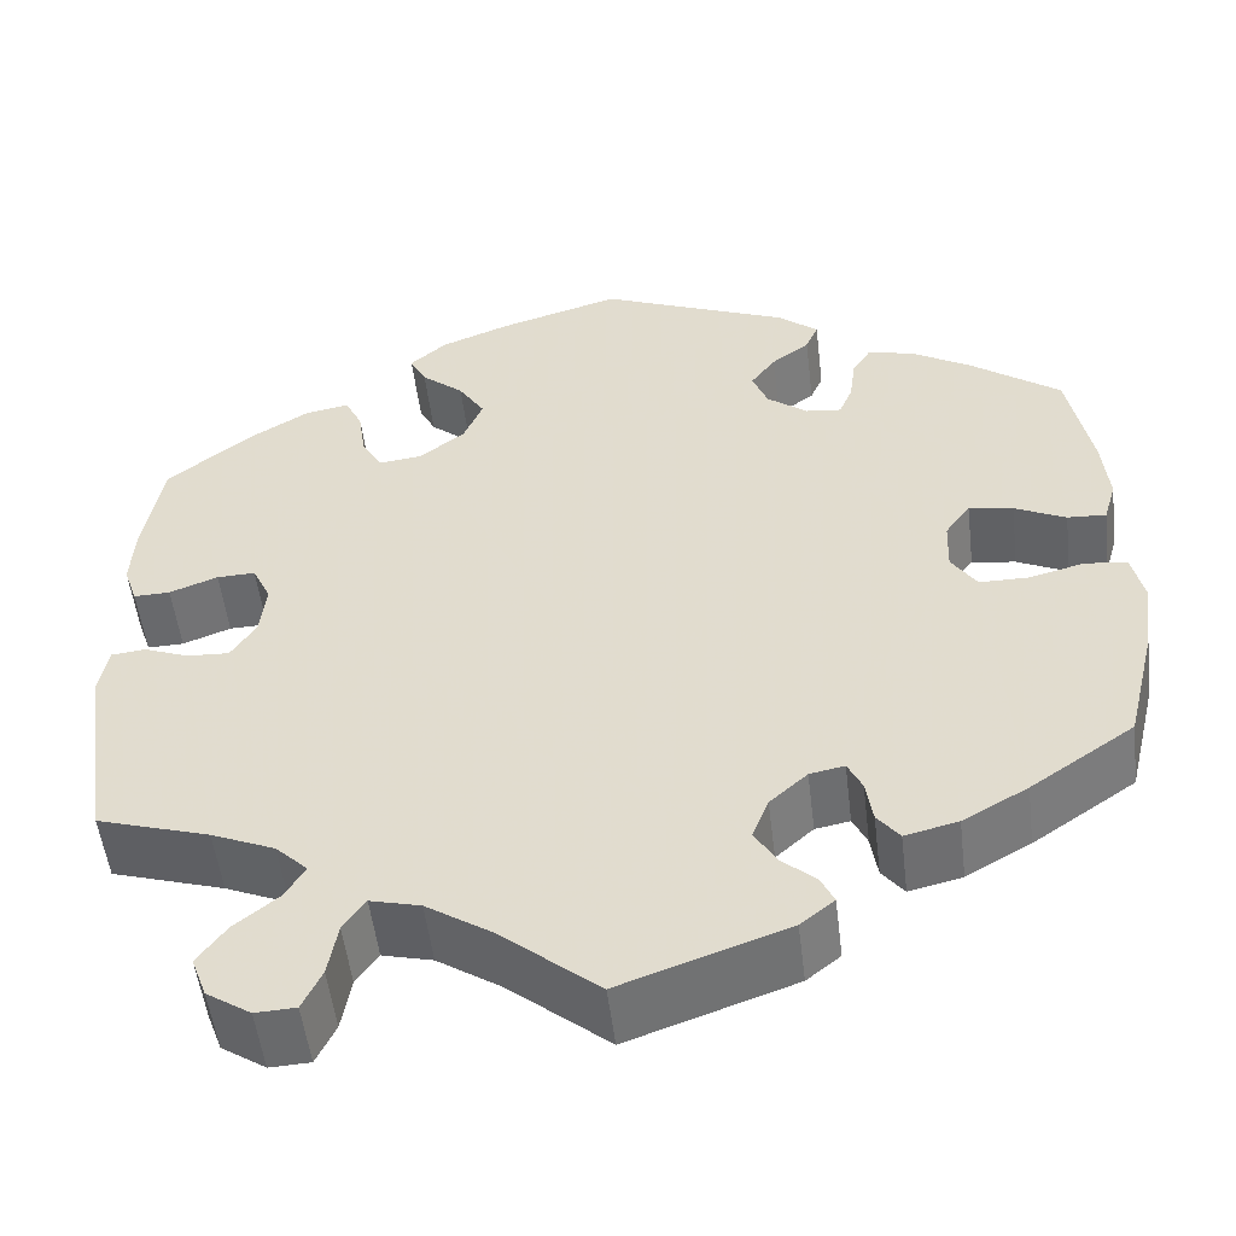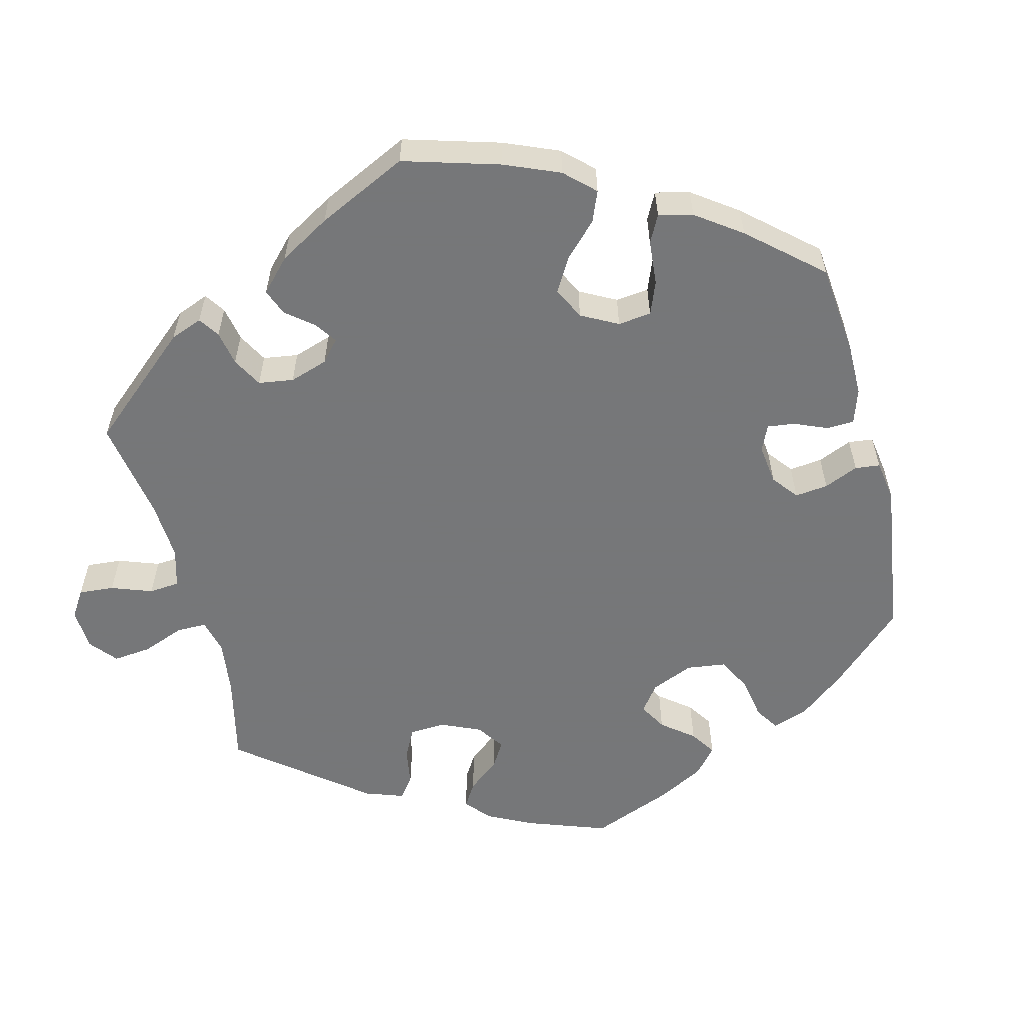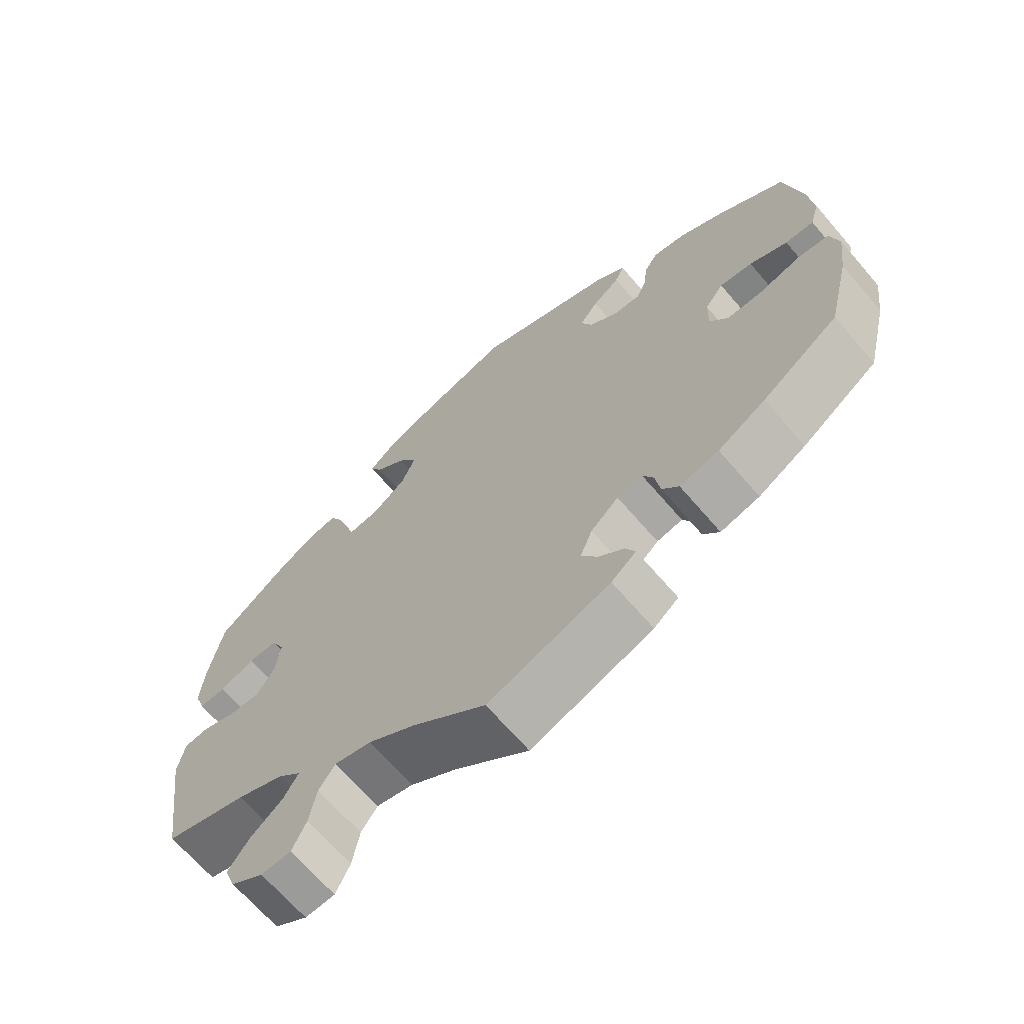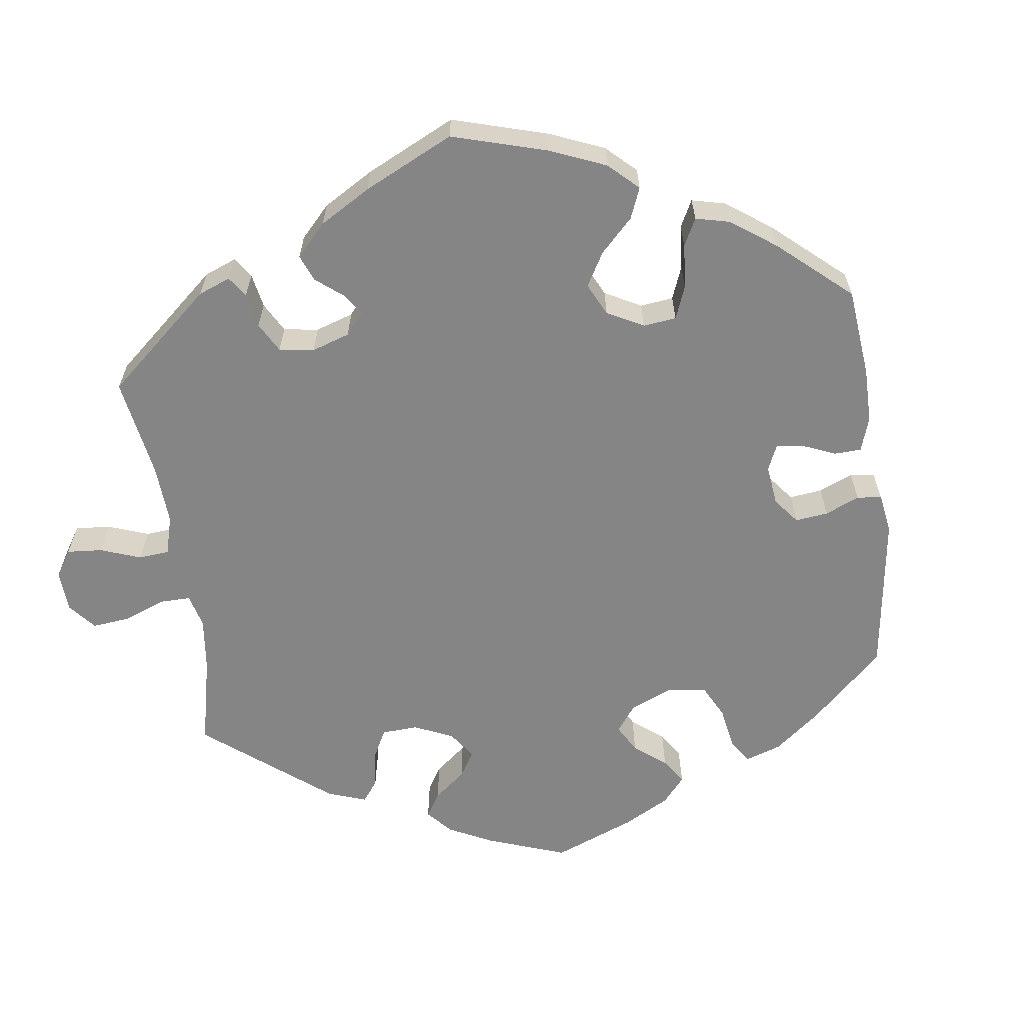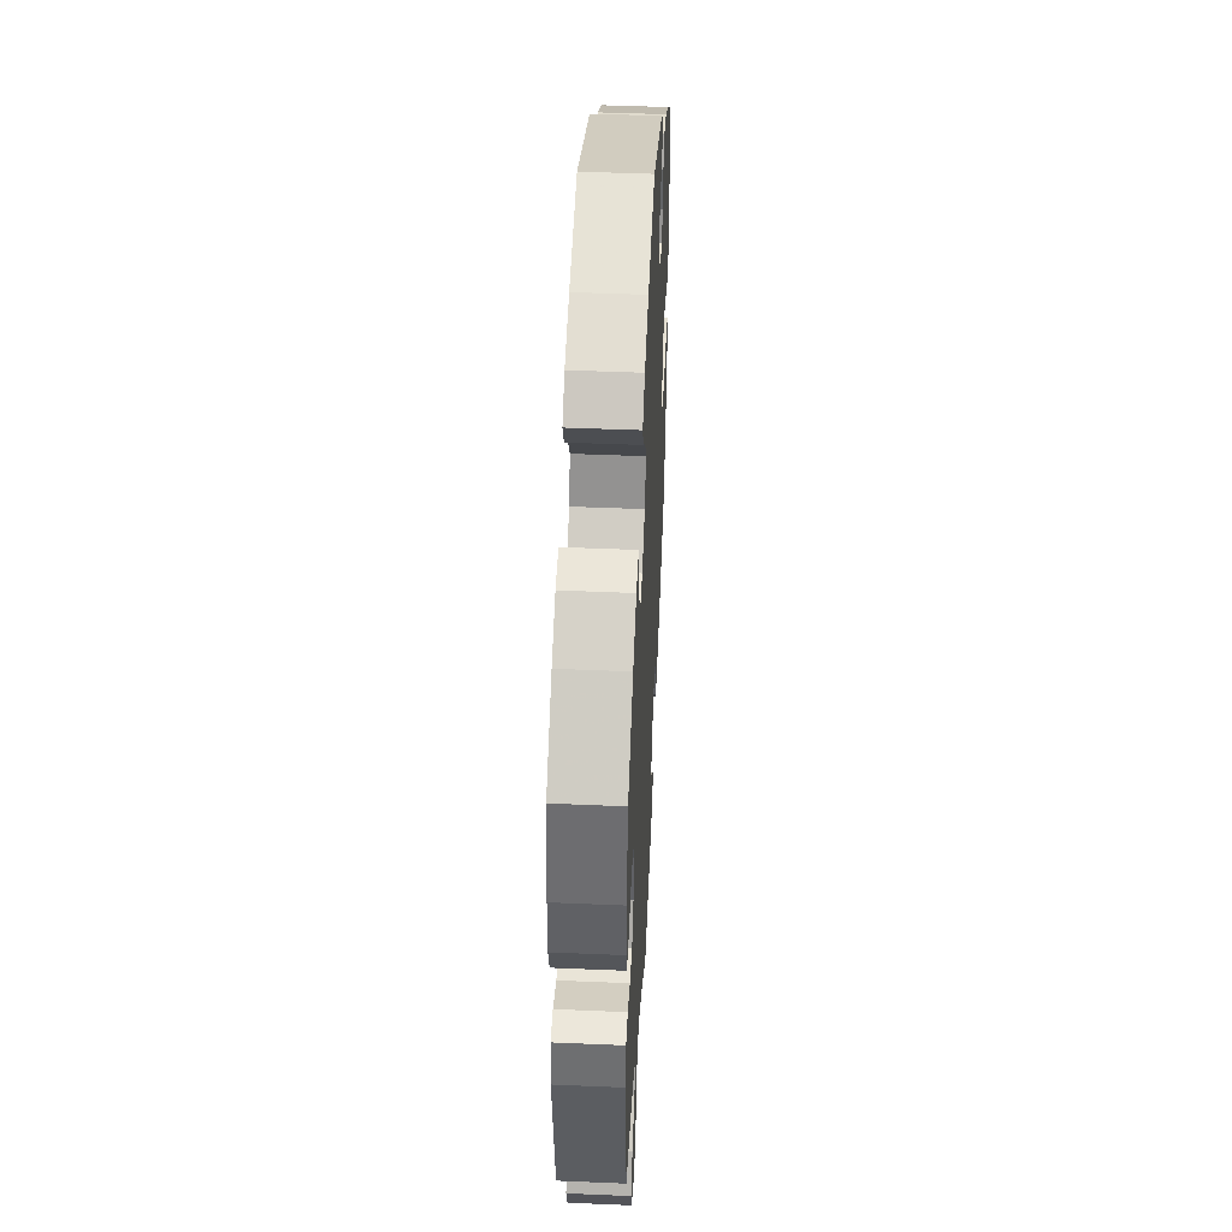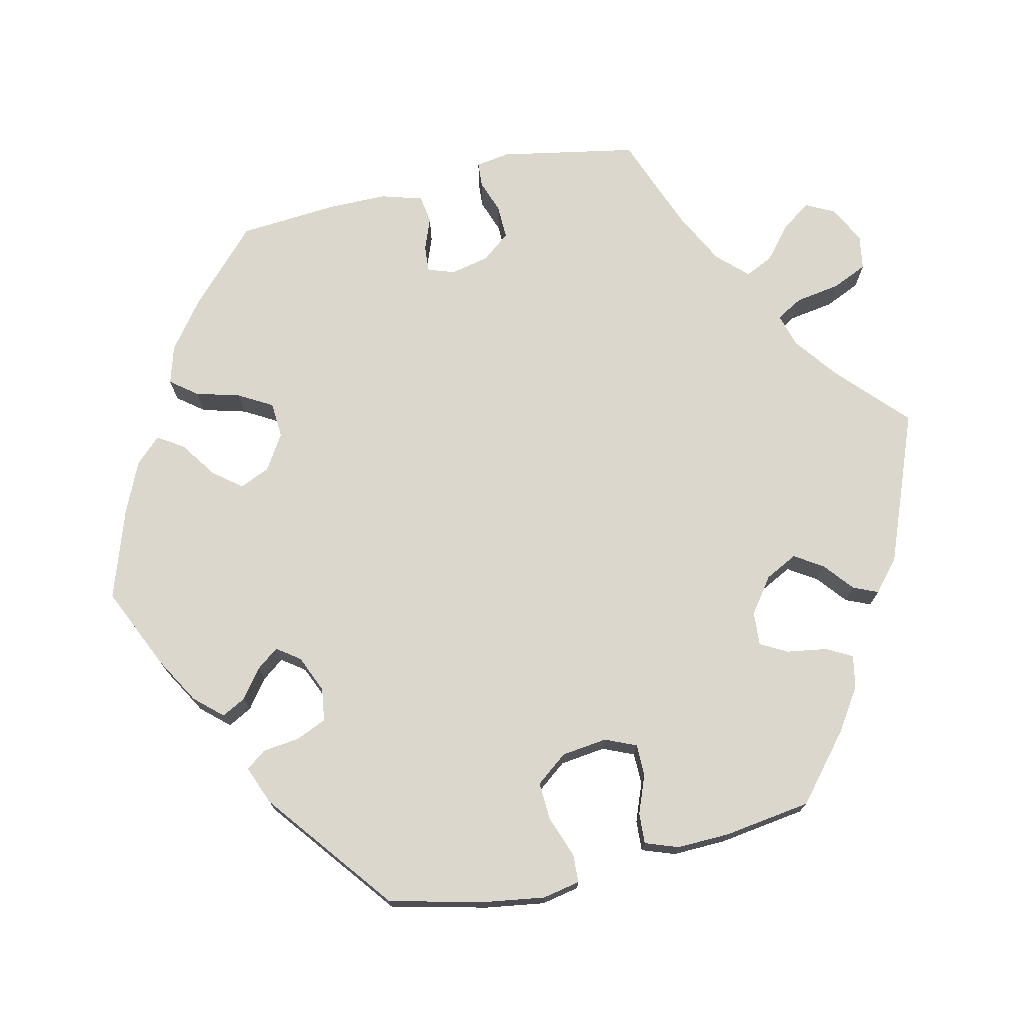
<metadata>
{"format":"obj","ext":"obj","renderer":"f3d","projection":"perspective","resolution":1024,"background":"white","views":[{"elev":-52.4,"azim":-173.2,"up":"+Z"},{"elev":-57.1,"azim":-105.8,"up":"+Y"},{"elev":-67.6,"azim":-139.3,"up":"+Z"},{"elev":-61.9,"azim":-112.2,"up":"+Y"},{"elev":45.9,"azim":92.8,"up":"+Z"},{"elev":73.4,"azim":16.9,"up":"+Y"}]}
</metadata>
<code>
v -0.171 0.07 -0.518
v -0.206 0.07 -0.49
v -0.192 0.07 -0.461
v -0.157 0.07 -0.431
v -0.134 0.07 -0.393
v -0.151 0.07 -0.35
v -0.19 0.07 -0.315
v -0.226 0.07 -0.308
v -0.241 0.07 -0.339
v -0.248 0.07 -0.384
v -0.271 0.07 -0.413
v -0.326 0.07 -0.4
v -0.393 0.07 -0.362
v -0.5 0.07 -0.289
v -0.531 0.07 -0.162
v -0.541 0.07 -0.085
v -0.529 0.07 -0.034
v -0.486 0.07 -0.028
v -0.428 0.07 -0.043
v -0.377 0.07 -0.043
v -0.351 0.07 -0.004
v -0.353 0.07 0.05
v -0.379 0.07 0.085
v -0.425 0.07 0.078
v -0.478 0.07 0.053
v -0.518 0.07 0.051
v -0.531 0.07 0.095
v -0.524 0.07 0.167
v -0.5 0.07 0.289
v -0.405 0.07 0.358
v -0.343 0.07 0.394
v -0.296 0.07 0.404
v -0.277 0.07 0.374
v -0.271 0.07 0.327
v -0.257 0.07 0.294
v -0.22 0.07 0.298
v -0.178 0.07 0.33
v -0.162 0.07 0.37
v -0.188 0.07 0.405
v -0.227 0.07 0.434
v -0.24 0.07 0.464
v -0.198 0.07 0.498
v -0.001 0.07 0.578
v 0.124 0.07 0.541
v 0.196 0.07 0.513
v 0.234 0.07 0.48
v 0.217 0.07 0.447
v 0.173 0.07 0.41
v 0.146 0.07 0.368
v 0.166 0.07 0.32
v 0.214 0.07 0.284
v 0.258 0.07 0.279
v 0.279 0.07 0.315
v 0.287 0.07 0.368
v 0.305 0.07 0.404
v 0.35 0.07 0.396
v 0.409 0.07 0.36
v 0.5 0.07 0.289
v 0.52 0.07 0.179
v 0.524 0.07 0.113
v 0.51 0.07 0.072
v 0.472 0.07 0.073
v 0.422 0.07 0.092
v 0.382 0.07 0.093
v 0.363 0.07 0.053
v 0.369 0.07 -0.003
v 0.395 0.07 -0.043
v 0.439 0.07 -0.041
v 0.486 0.07 -0.023
v 0.521 0.07 -0.027
v 0.531 0.07 -0.08
v 0.5 0.07 -0.289
v 0.383 0.07 -0.325
v 0.317 0.07 -0.353
v 0.284 0.07 -0.385
v 0.304 0.07 -0.419
v 0.35 0.07 -0.456
v 0.38 0.07 -0.497
v 0.364 0.07 -0.54
v 0.318 0.07 -0.57
v 0.276 0.07 -0.568
v 0.256 0.07 -0.526
v 0.246 0.07 -0.47
v 0.223 0.07 -0.437
v 0.171 0.07 -0.45
v 0.105 0.07 -0.493
v 0.001 0.07 -0.578
v -0.171 0 -0.518
v -0.206 0 -0.49
v -0.192 0 -0.461
v -0.157 0 -0.431
v -0.134 0 -0.393
v -0.151 0 -0.35
v -0.19 0 -0.315
v -0.226 0 -0.308
v -0.241 0 -0.339
v -0.248 0 -0.384
v -0.271 0 -0.413
v -0.326 0 -0.4
v -0.393 0 -0.362
v -0.5 0 -0.289
v -0.531 0 -0.162
v -0.541 0 -0.085
v -0.529 0 -0.034
v -0.486 0 -0.028
v -0.428 0 -0.043
v -0.377 0 -0.043
v -0.351 0 -0.004
v -0.353 0 0.05
v -0.379 0 0.085
v -0.425 0 0.078
v -0.478 0 0.053
v -0.518 0 0.051
v -0.531 0 0.095
v -0.524 0 0.167
v -0.5 0 0.289
v -0.405 0 0.358
v -0.343 0 0.394
v -0.296 0 0.404
v -0.277 0 0.374
v -0.271 0 0.327
v -0.257 0 0.294
v -0.22 0 0.298
v -0.178 0 0.33
v -0.162 0 0.37
v -0.188 0 0.405
v -0.227 0 0.434
v -0.24 0 0.464
v -0.198 0 0.498
v -0.001 0 0.578
v 0.124 0 0.541
v 0.196 0 0.513
v 0.234 0 0.48
v 0.217 0 0.447
v 0.173 0 0.41
v 0.146 0 0.368
v 0.166 0 0.32
v 0.214 0 0.284
v 0.258 0 0.279
v 0.279 0 0.315
v 0.287 0 0.368
v 0.305 0 0.404
v 0.35 0 0.396
v 0.409 0 0.36
v 0.5 0 0.289
v 0.52 0 0.179
v 0.524 0 0.113
v 0.51 0 0.072
v 0.472 0 0.073
v 0.422 0 0.092
v 0.382 0 0.093
v 0.363 0 0.053
v 0.369 0 -0.003
v 0.395 0 -0.043
v 0.439 0 -0.041
v 0.486 0 -0.023
v 0.521 0 -0.027
v 0.531 0 -0.08
v 0.5 0 -0.289
v 0.383 0 -0.325
v 0.317 0 -0.353
v 0.284 0 -0.385
v 0.304 0 -0.419
v 0.35 0 -0.456
v 0.38 0 -0.497
v 0.364 0 -0.54
v 0.318 0 -0.57
v 0.276 0 -0.568
v 0.256 0 -0.526
v 0.246 0 -0.47
v 0.223 0 -0.437
v 0.171 0 -0.45
v 0.105 0 -0.493
v 0.001 0 -0.578
f 86 87 1 2
f 85 86 2 3
f 84 85 3 4
f 80 81 82 83
f 80 83 84
f 79 80 84
f 76 77 78 79
f 75 76 79 84
f 74 75 84 4
f 70 71 72 73
f 68 69 70 73
f 67 68 73 74
f 66 67 74 4
f 60 61 62 63
f 60 63 64
f 59 60 64
f 58 59 64
f 57 58 64
f 56 57 64 65
f 53 54 55 56
f 52 53 56 65
f 45 46 47 48
f 45 48 49
f 44 45 49
f 43 44 49
f 42 43 49 50
f 39 40 41 42
f 38 39 42 50
f 31 32 33 34
f 31 34 35
f 30 31 35
f 29 30 35
f 28 29 35
f 27 28 35 36
f 24 25 26 27
f 23 24 27 36
f 16 17 18 19
f 16 19 20
f 15 16 20
f 14 15 20
f 13 14 20 21
f 9 10 11 12
f 8 9 12 13
f 65 66 4 5
f 51 52 65 5
f 37 38 50 51
f 37 51 5 6
f 22 23 36 37
f 21 22 37 6
f 8 13 21
f 7 8 21
f 6 7 21
f 89 88 174 173
f 90 89 173 172
f 91 90 172 171
f 170 169 168 167
f 171 170 167
f 171 167 166
f 166 165 164 163
f 171 166 163 162
f 91 171 162 161
f 160 159 158 157
f 160 157 156 155
f 161 160 155 154
f 91 161 154 153
f 150 149 148 147
f 151 150 147
f 151 147 146
f 151 146 145
f 151 145 144
f 152 151 144 143
f 143 142 141 140
f 152 143 140 139
f 135 134 133 132
f 136 135 132
f 136 132 131
f 136 131 130
f 137 136 130 129
f 129 128 127 126
f 137 129 126 125
f 121 120 119 118
f 122 121 118
f 122 118 117
f 122 117 116
f 122 116 115
f 123 122 115 114
f 114 113 112 111
f 123 114 111 110
f 106 105 104 103
f 107 106 103
f 107 103 102
f 107 102 101
f 108 107 101 100
f 99 98 97 96
f 100 99 96 95
f 92 91 153 152
f 92 152 139 138
f 138 137 125 124
f 93 92 138 124
f 124 123 110 109
f 93 124 109 108
f 108 100 95
f 108 95 94
f 108 94 93
f 1 88 89 2
f 2 89 90 3
f 3 90 91 4
f 4 91 92 5
f 5 92 93 6
f 6 93 94 7
f 7 94 95 8
f 8 95 96 9
f 9 96 97 10
f 10 97 98 11
f 11 98 99 12
f 12 99 100 13
f 13 100 101 14
f 14 101 102 15
f 15 102 103 16
f 16 103 104 17
f 17 104 105 18
f 18 105 106 19
f 19 106 107 20
f 20 107 108 21
f 21 108 109 22
f 22 109 110 23
f 23 110 111 24
f 24 111 112 25
f 25 112 113 26
f 26 113 114 27
f 27 114 115 28
f 28 115 116 29
f 29 116 117 30
f 30 117 118 31
f 31 118 119 32
f 32 119 120 33
f 33 120 121 34
f 34 121 122 35
f 35 122 123 36
f 36 123 124 37
f 37 124 125 38
f 38 125 126 39
f 39 126 127 40
f 40 127 128 41
f 41 128 129 42
f 42 129 130 43
f 43 130 131 44
f 44 131 132 45
f 45 132 133 46
f 46 133 134 47
f 47 134 135 48
f 48 135 136 49
f 49 136 137 50
f 50 137 138 51
f 51 138 139 52
f 52 139 140 53
f 53 140 141 54
f 54 141 142 55
f 55 142 143 56
f 56 143 144 57
f 57 144 145 58
f 58 145 146 59
f 59 146 147 60
f 60 147 148 61
f 61 148 149 62
f 62 149 150 63
f 63 150 151 64
f 64 151 152 65
f 65 152 153 66
f 66 153 154 67
f 67 154 155 68
f 68 155 156 69
f 69 156 157 70
f 70 157 158 71
f 71 158 159 72
f 72 159 160 73
f 73 160 161 74
f 74 161 162 75
f 75 162 163 76
f 76 163 164 77
f 77 164 165 78
f 78 165 166 79
f 79 166 167 80
f 80 167 168 81
f 81 168 169 82
f 82 169 170 83
f 83 170 171 84
f 84 171 172 85
f 85 172 173 86
f 86 173 174 87
f 87 174 88 1

</code>
